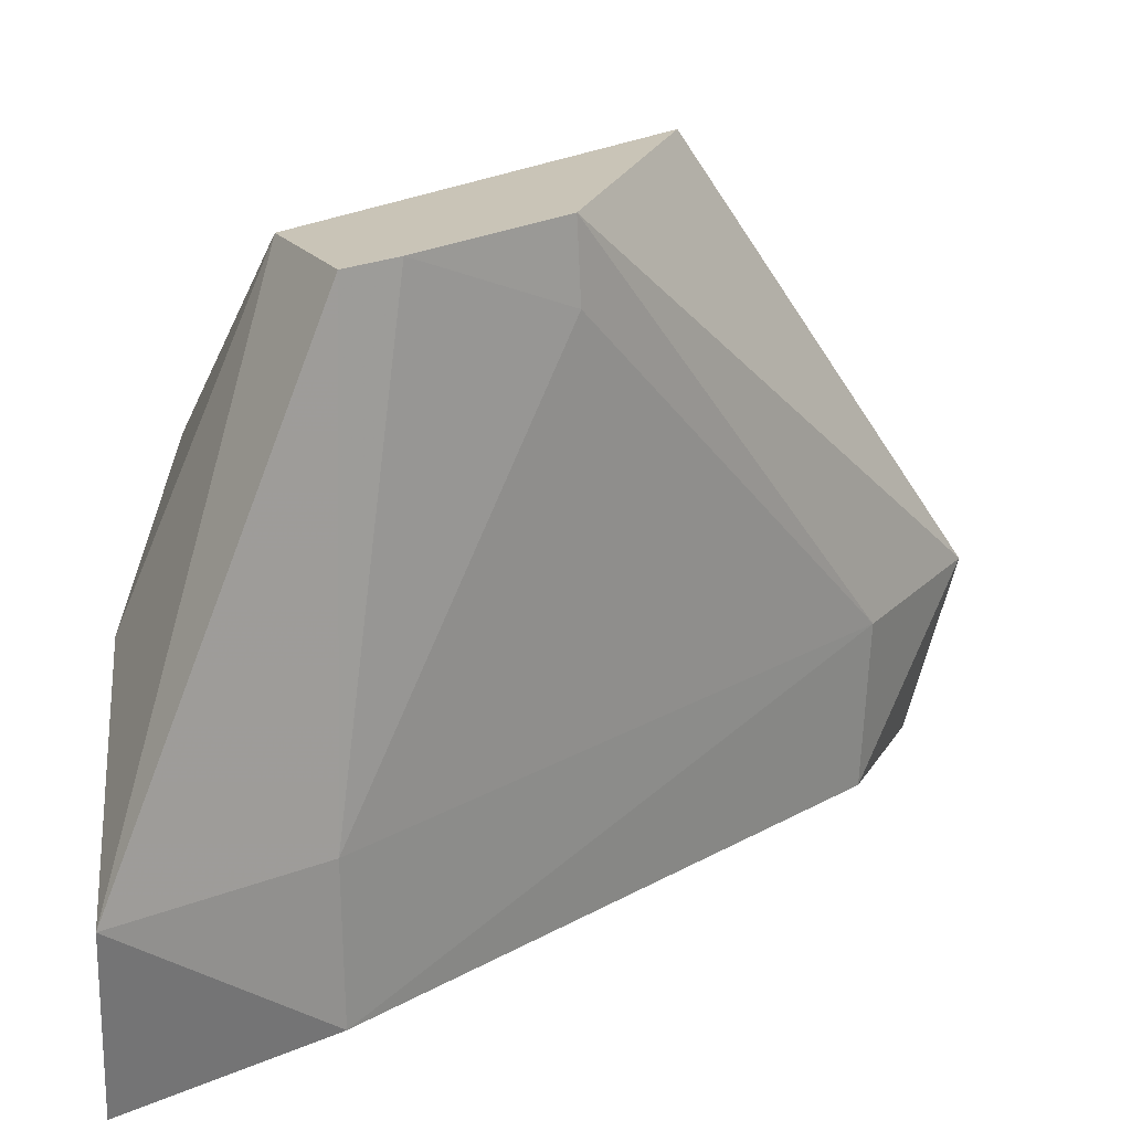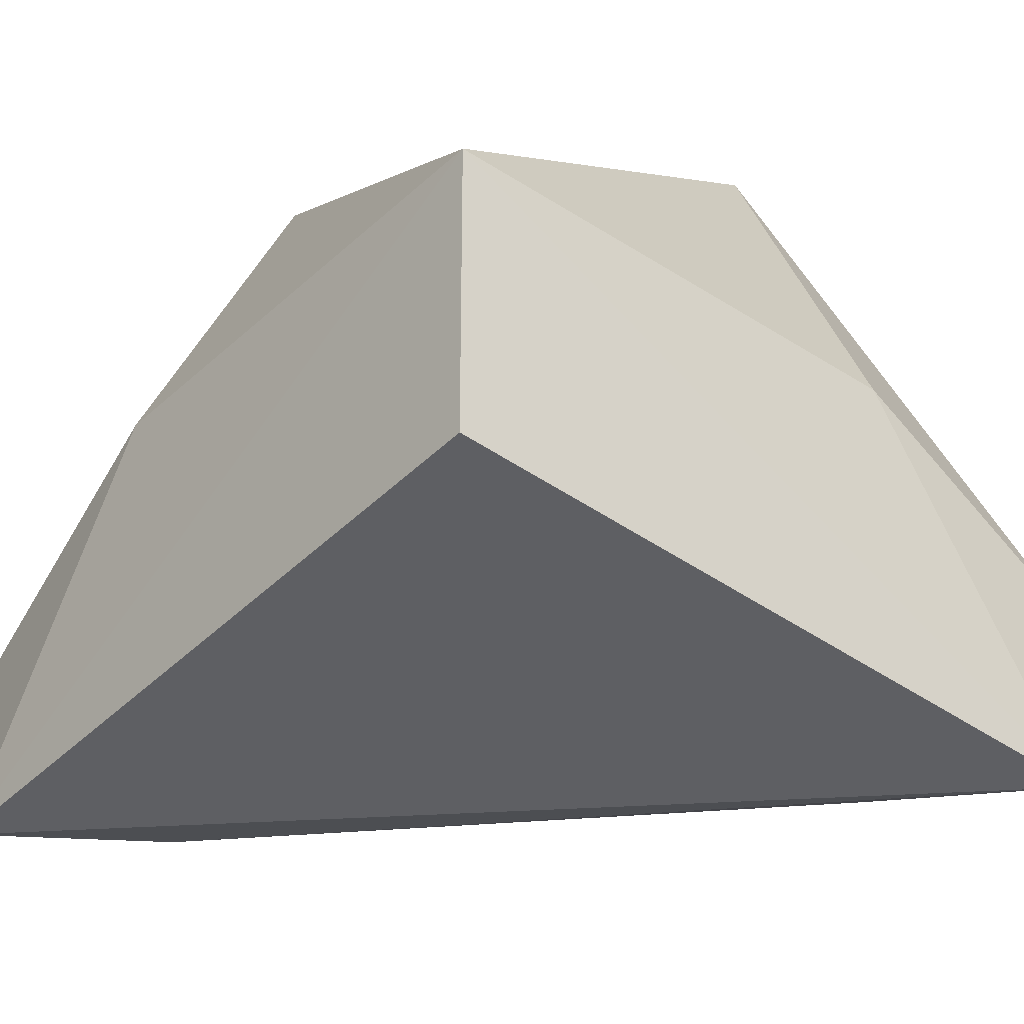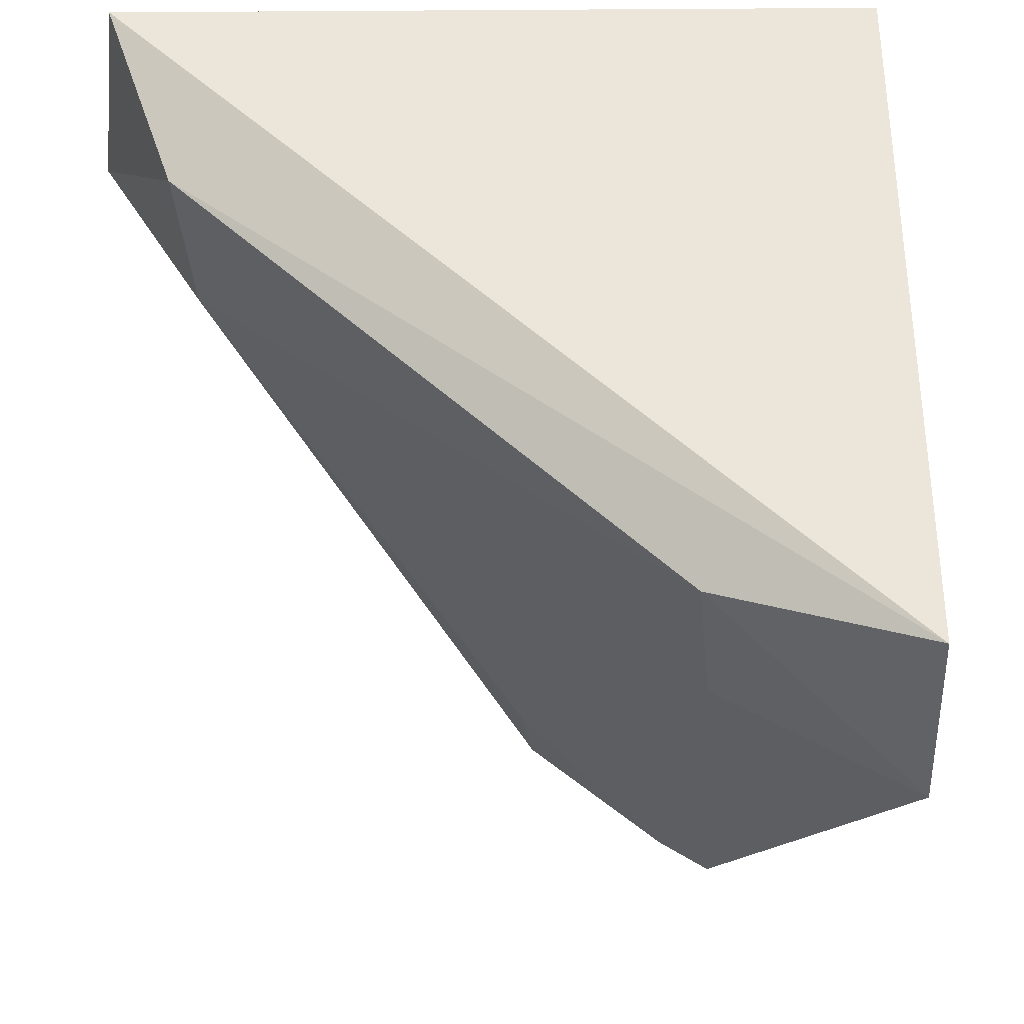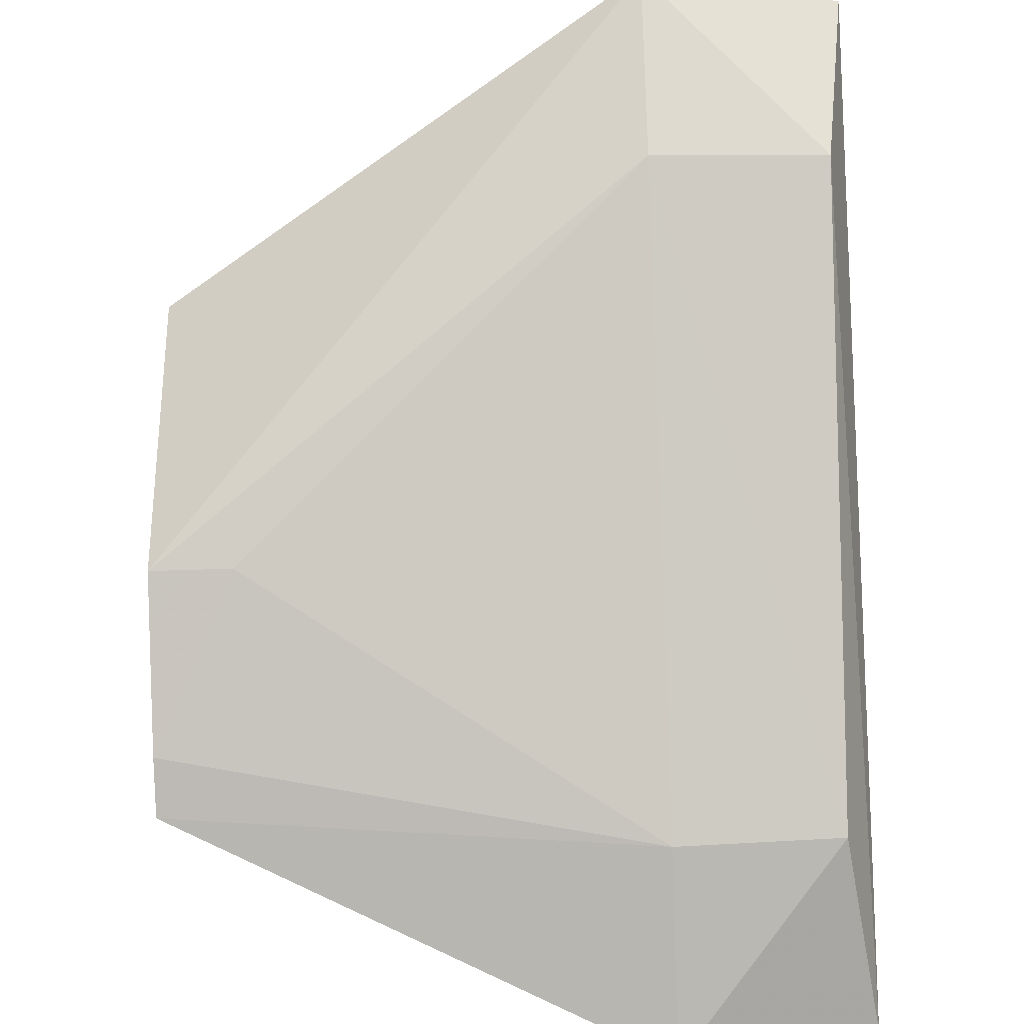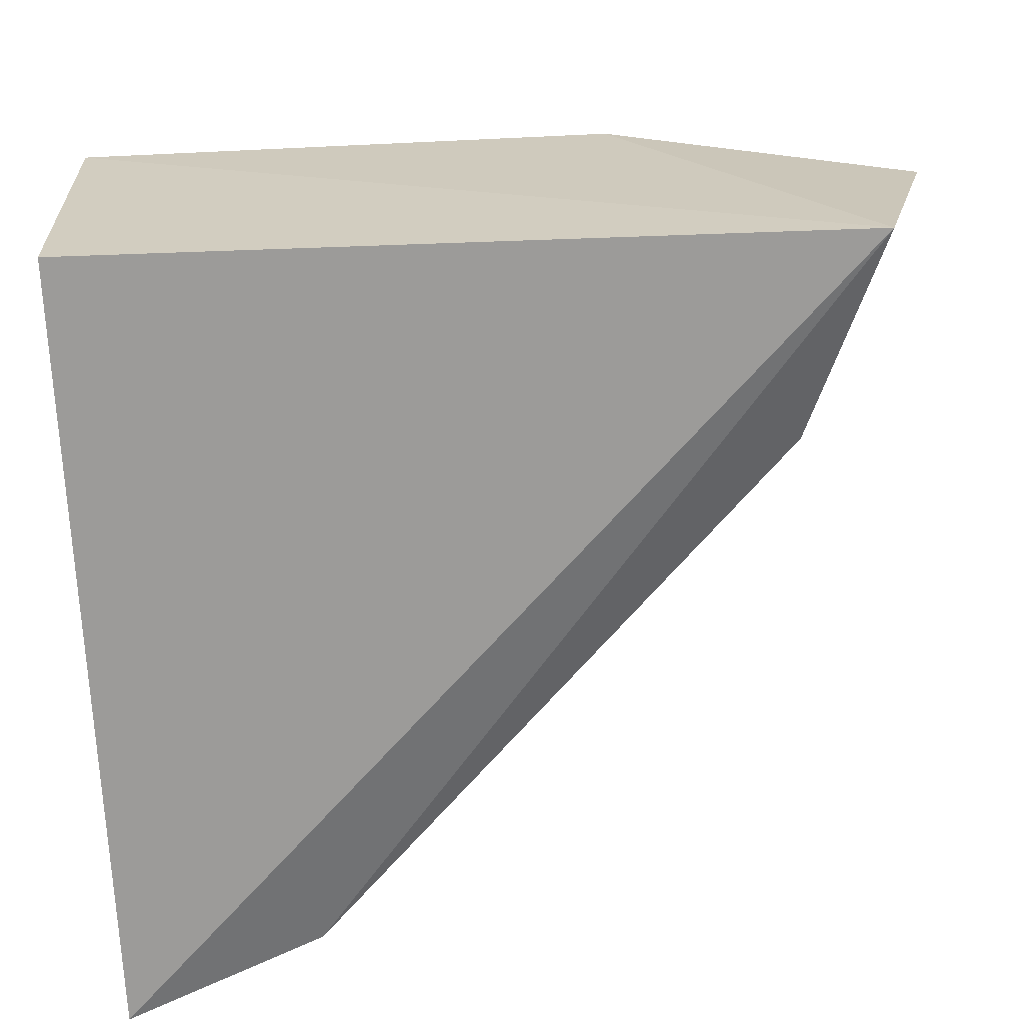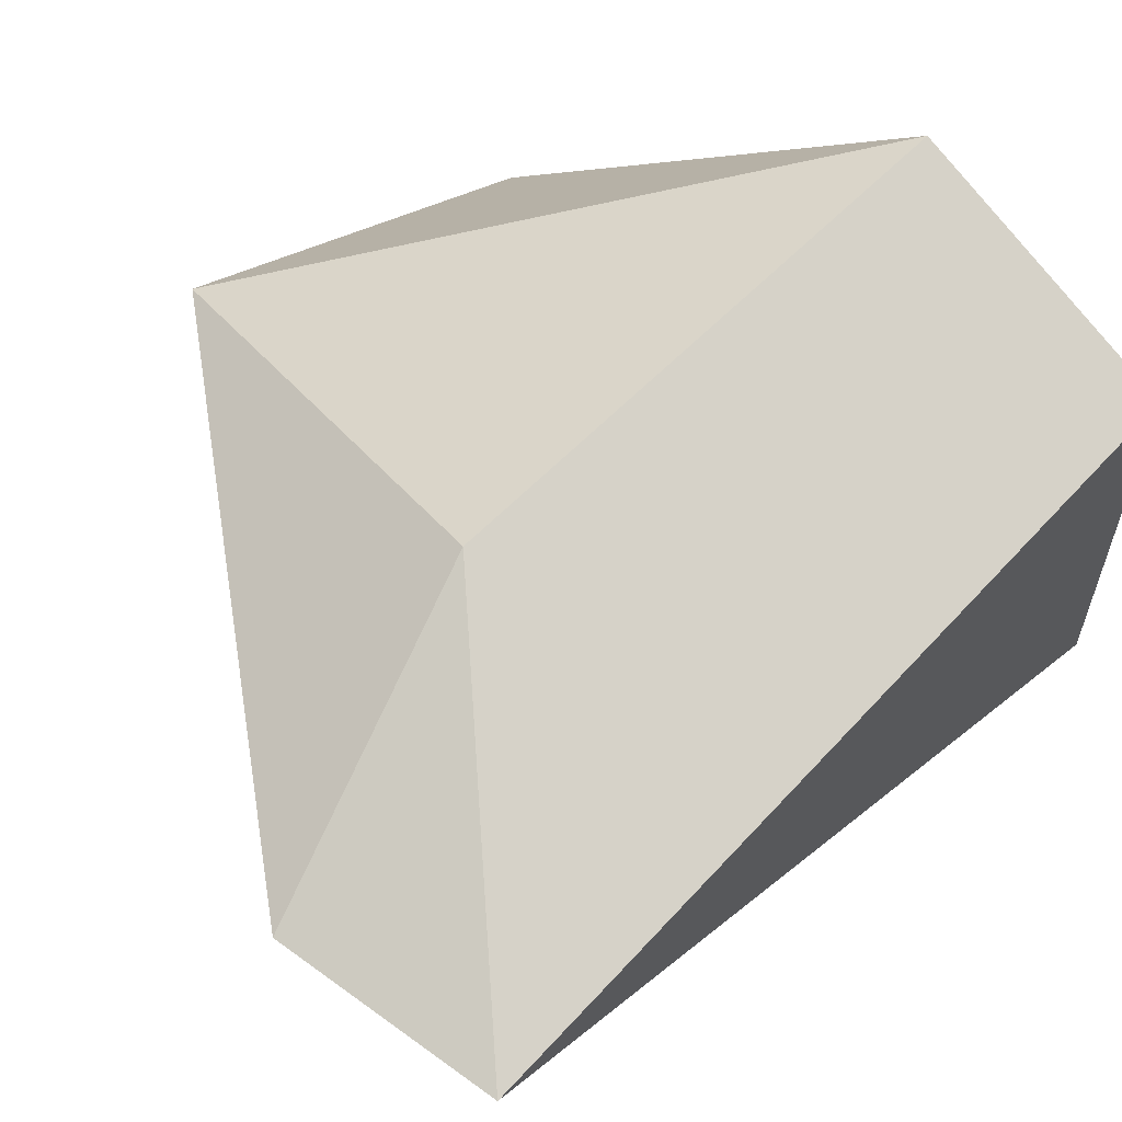
<metadata>
{"format":"obj","ext":"obj","renderer":"f3d","projection":"perspective","resolution":1024,"background":"white","views":[{"elev":-69.3,"azim":2.9,"up":"+Y"},{"elev":-31.2,"azim":-130.1,"up":"+Z"},{"elev":-28.9,"azim":-171.9,"up":"+Y"},{"elev":-50.6,"azim":92.4,"up":"+Y"},{"elev":-64.6,"azim":-86.2,"up":"+Z"},{"elev":78.2,"azim":140.9,"up":"+Y"}]}
</metadata>
<code>
v 0.05052 -0.2885 -0.3038
v 0.1532 -0.1771 -0.3947
v 0.102 -0.2047 -0.3038
v 0.007607 -0.1715 -0.3639
v 0.006197 -0.3045 -0.4316
v 0.09841 -0.1714 -0.369
v 0.0392 -0.2645 -0.3038
v 0.08468 -0.2612 -0.3038
v 0.007885 -0.1718 -0.4153
v 0.009823 -0.3132 -0.3947
v 0.1429 -0.1708 -0.4321
v 0.04378 -0.2927 -0.3947
v 0.007943 -0.2629 -0.3684
v 0.0596 -0.2825 -0.3038
v 0.1337 -0.2082 -0.3947
v 0.04241 -0.2904 -0.4258
v 0.0846 -0.2612 -0.3189
v 0.1308 -0.2057 -0.4277
f 6 3 2
f 6 4 3
f 7 3 4
f 8 2 3
f 8 7 1
f 8 3 7
f 9 5 4
f 10 1 7
f 11 5 9
f 11 6 2
f 11 9 4
f 11 4 6
f 12 1 10
f 13 10 7
f 13 7 4
f 13 4 5
f 13 5 10
f 14 8 1
f 14 1 12
f 15 2 8
f 16 12 10
f 16 10 5
f 16 15 12
f 17 14 12
f 17 8 14
f 17 15 8
f 17 12 15
f 18 11 2
f 18 2 15
f 18 15 16
f 18 16 5
f 18 5 11

</code>
